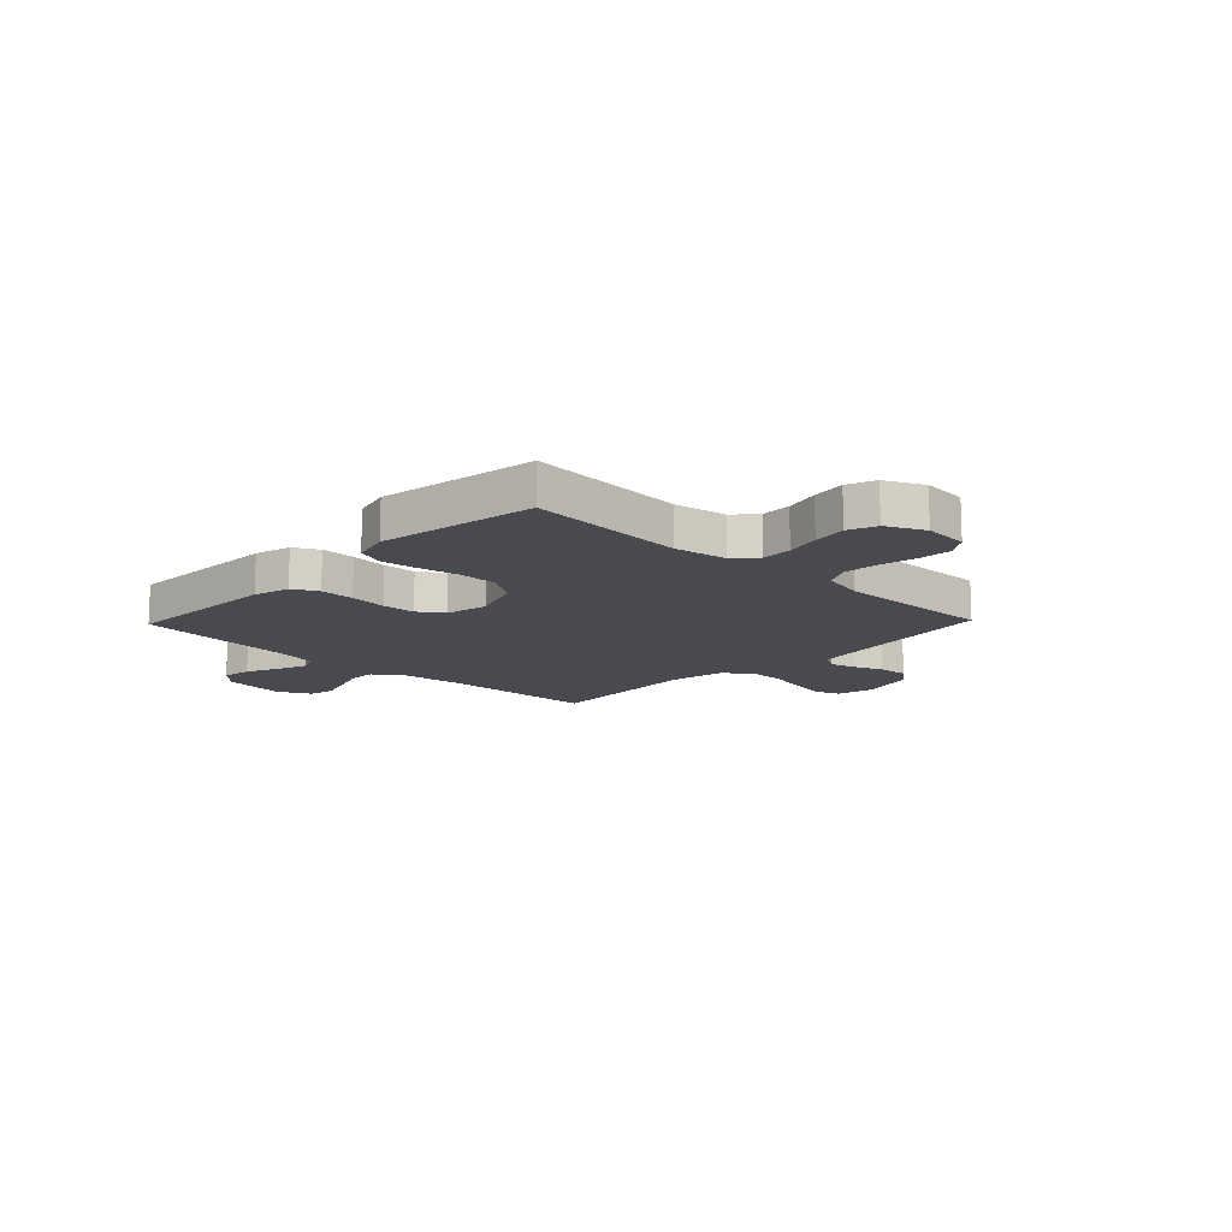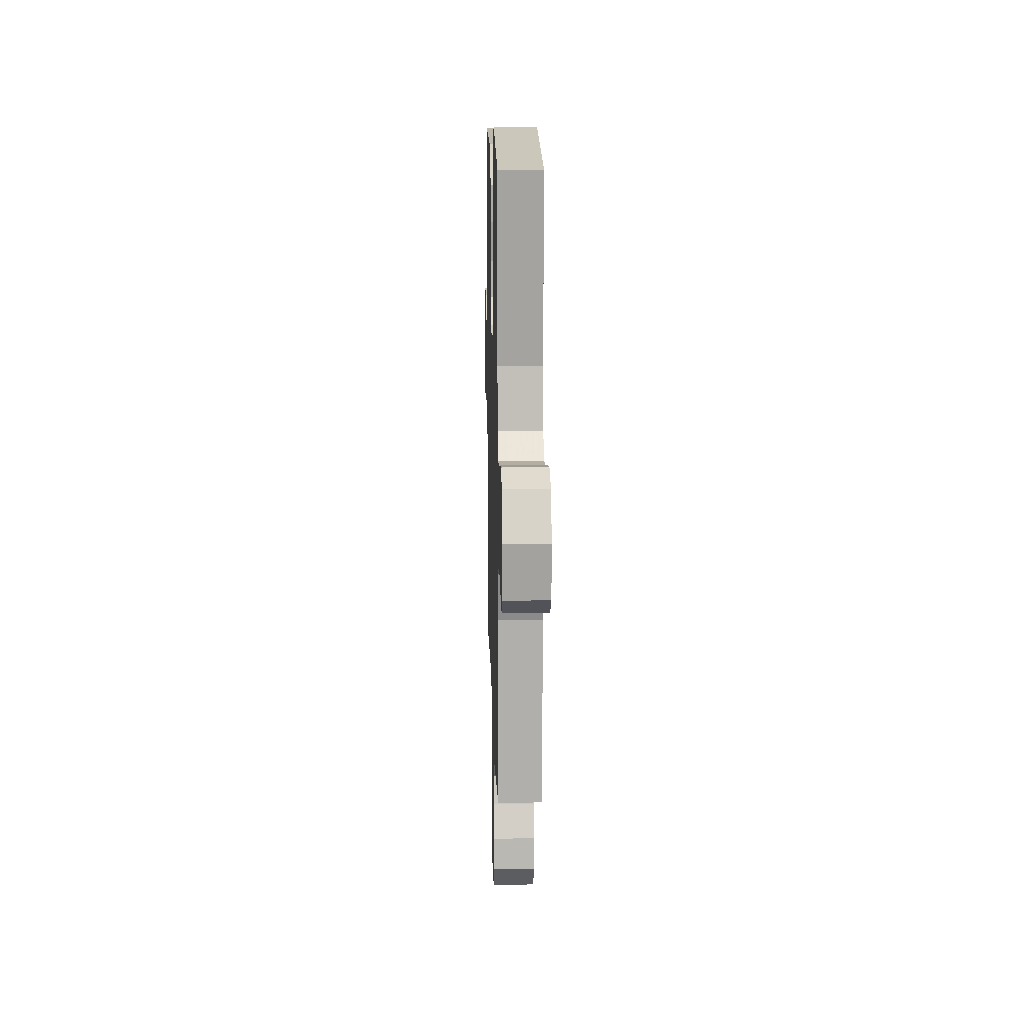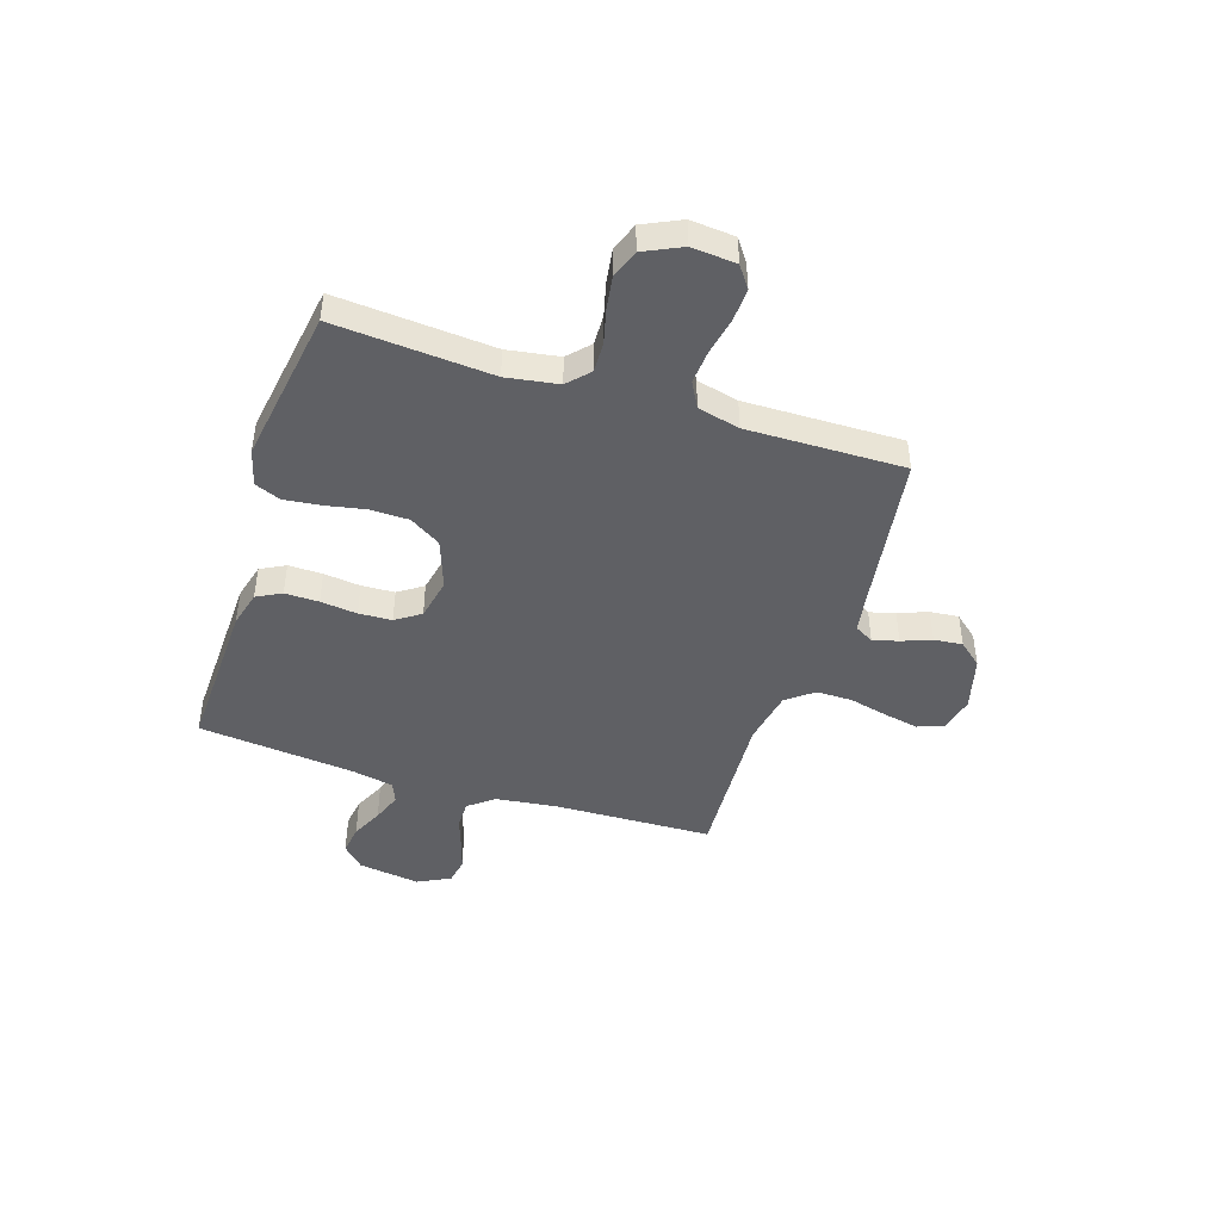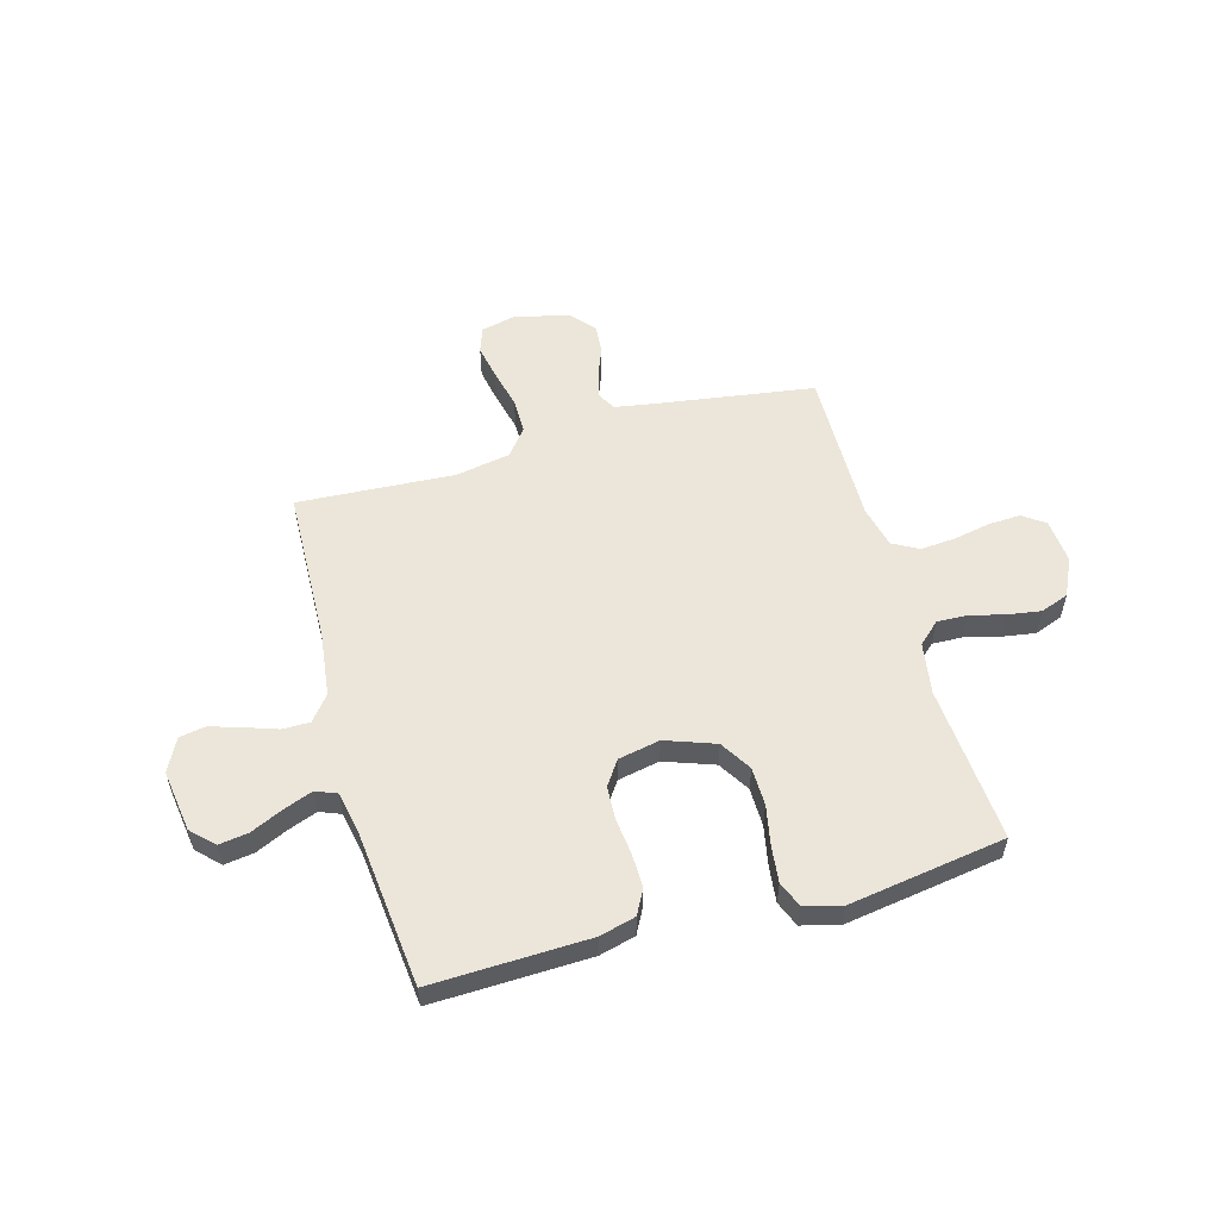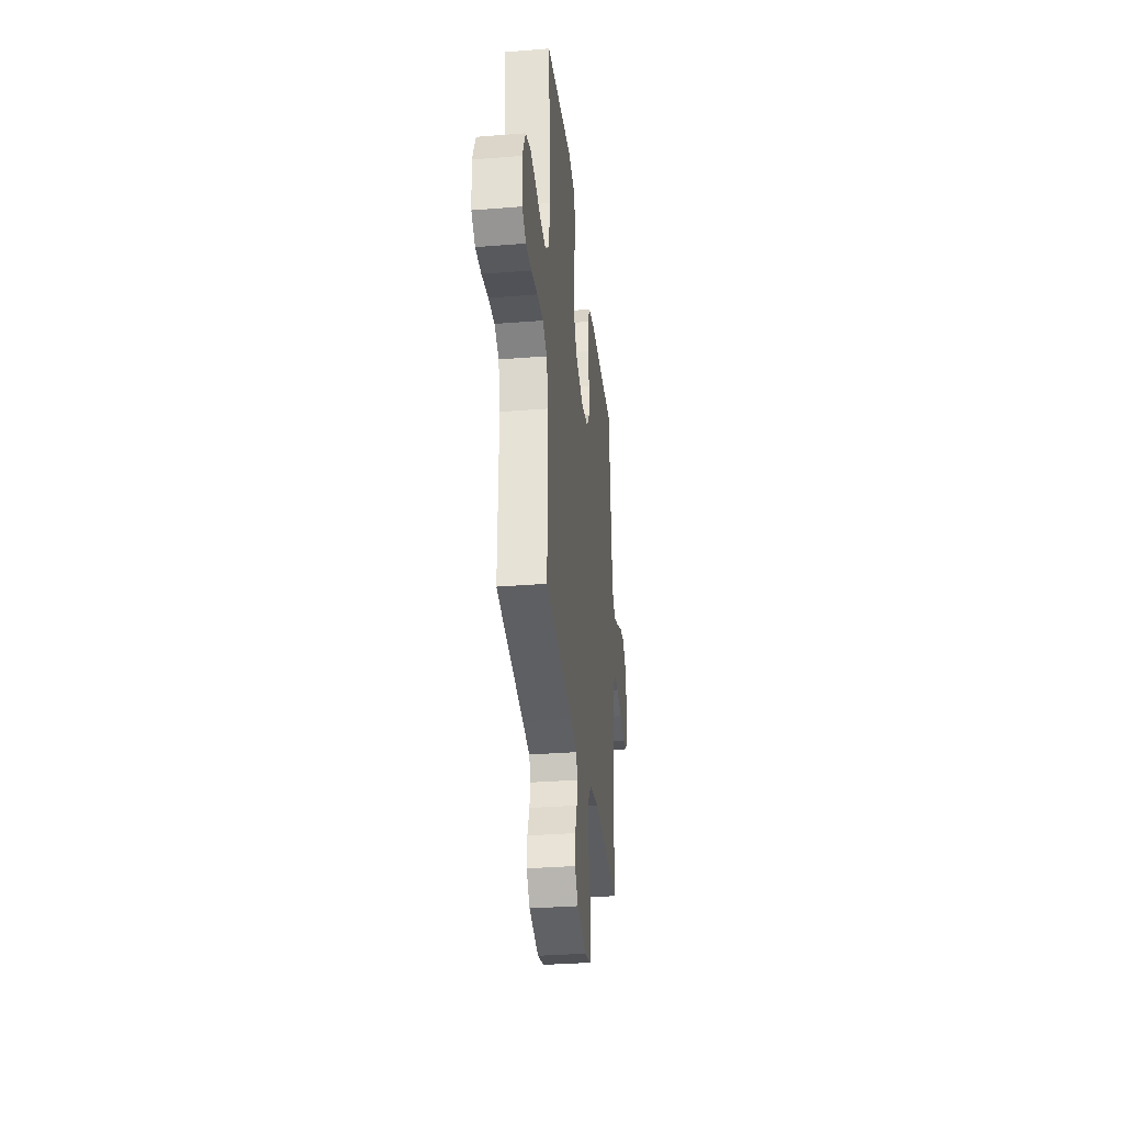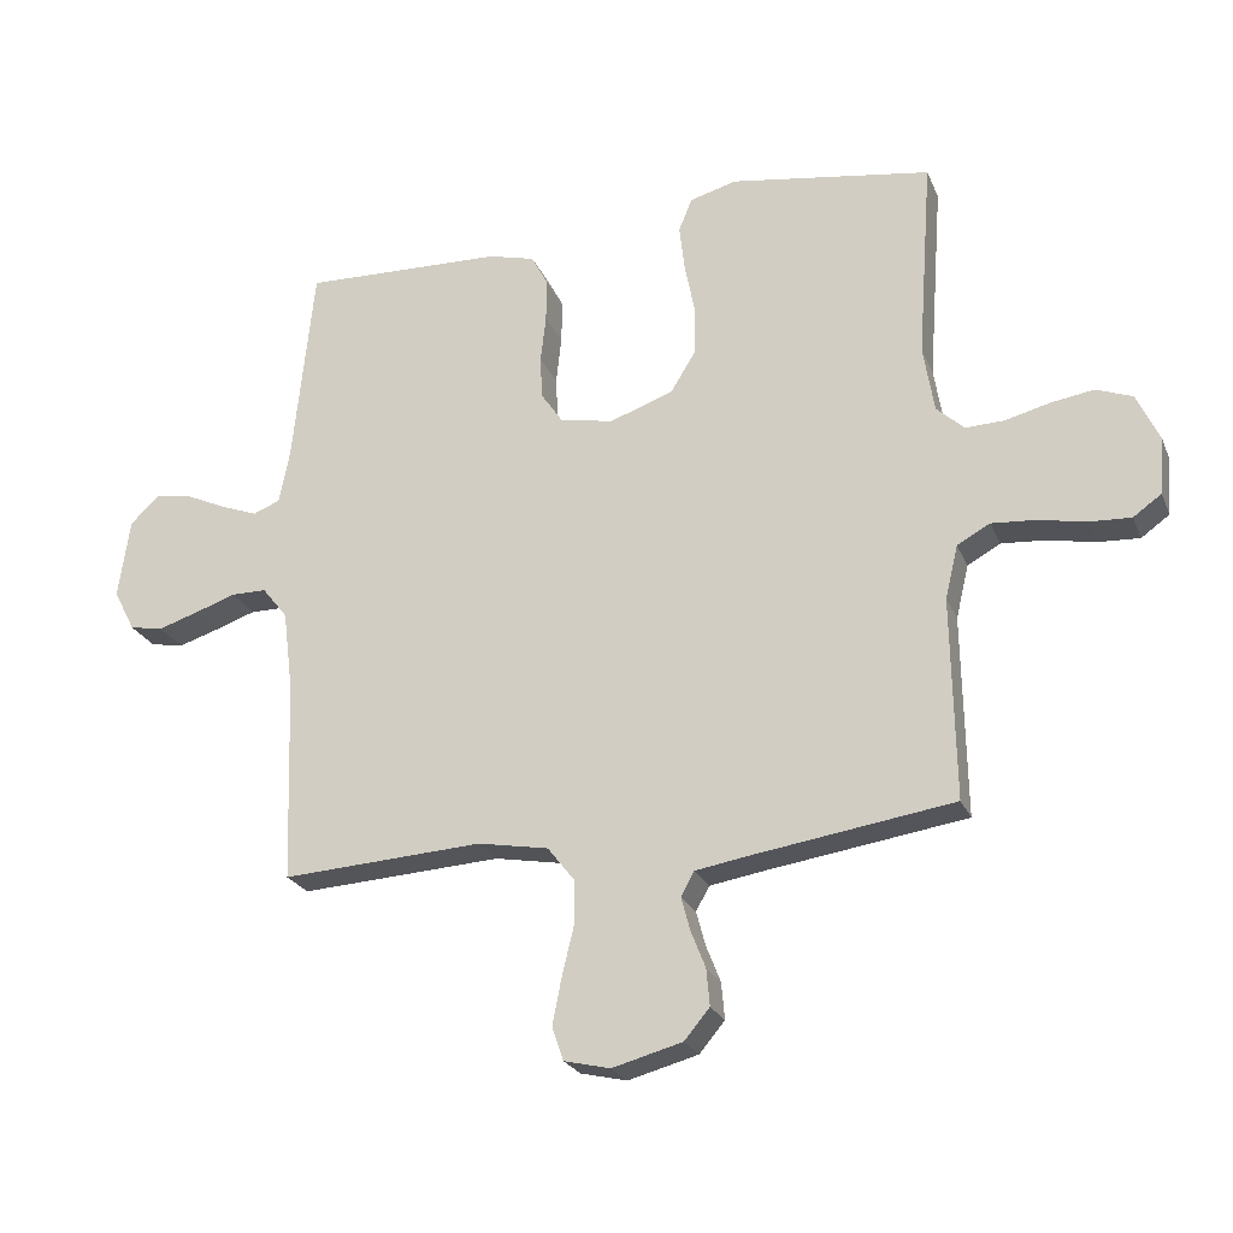
<metadata>
{"format":"obj","ext":"obj","renderer":"f3d","projection":"perspective","resolution":1024,"background":"white","views":[{"elev":-13.5,"azim":46.2,"up":"+Y"},{"elev":12.9,"azim":88.5,"up":"+Z"},{"elev":-44.8,"azim":72.0,"up":"+Y"},{"elev":55.6,"azim":-15.7,"up":"+Y"},{"elev":-32.7,"azim":96.3,"up":"+Z"},{"elev":-23.8,"azim":18.9,"up":"+Z"}]}
</metadata>
<code>
v 0.5 0.07 -0.5
v 0.2 0.07 -0.545
v 0.122 0.07 -0.558
v 0.102 0.07 -0.594
v 0.115 0.07 -0.643
v 0.137 0.07 -0.699
v 0.142 0.07 -0.754
v 0.104 0.07 -0.799
v 0 0.07 -0.827
v -0.069 0.07 -0.811
v -0.086 0.07 -0.762
v -0.073 0.07 -0.695
v -0.055 0.07 -0.62
v -0.055 0.07 -0.552
v -0.095 0.07 -0.501
v -0.2 0.07 -0.482
v -0.5 0.07 -0.5
v -0.51 0.07 -0.2
v -0.525 0.07 -0.079
v -0.563 0.07 -0.031
v -0.616 0.07 -0.031
v -0.677 0.07 -0.052
v -0.737 0.07 -0.071
v -0.787 0.07 -0.062
v -0.819 0.07 0
v -0.802 0.07 0.119
v -0.76 0.07 0.16
v -0.704 0.07 0.152
v -0.643 0.07 0.124
v -0.587 0.07 0.103
v -0.547 0.07 0.119
v -0.531 0.07 0.2
v -0.5 0.07 0.5
v -0.2 0.07 0.491
v -0.131 0.07 0.473
v -0.106 0.07 0.426
v -0.107 0.07 0.361
v -0.115 0.07 0.291
v -0.112 0.07 0.228
v -0.08 0.07 0.181
v 0 0.07 0.165
v 0.095 0.07 0.199
v 0.132 0.07 0.259
v 0.133 0.07 0.333
v 0.118 0.07 0.409
v 0.11 0.07 0.478
v 0.13 0.07 0.527
v 0.2 0.07 0.546
v 0.5 0.07 0.5
v 0.478 0.07 0.2
v 0.494 0.07 0.101
v 0.535 0.07 0.063
v 0.593 0.07 0.065
v 0.659 0.07 0.082
v 0.723 0.07 0.092
v 0.777 0.07 0.072
v 0.811 0.07 0
v 0.804 0.07 -0.085
v 0.762 0.07 -0.115
v 0.7 0.07 -0.112
v 0.629 0.07 -0.098
v 0.563 0.07 -0.093
v 0.514 0.07 -0.12
v 0.495 0.07 -0.2
v 0.5 0 -0.5
v 0.2 0 -0.545
v 0.122 0 -0.558
v 0.102 0 -0.594
v 0.115 0 -0.643
v 0.137 0 -0.699
v 0.142 0 -0.754
v 0.104 0 -0.799
v 0 0 -0.827
v -0.069 0 -0.811
v -0.086 0 -0.762
v -0.073 0 -0.695
v -0.055 0 -0.62
v -0.055 0 -0.552
v -0.095 0 -0.501
v -0.2 0 -0.482
v -0.5 0 -0.5
v -0.51 0 -0.2
v -0.525 0 -0.079
v -0.563 0 -0.031
v -0.616 0 -0.031
v -0.677 0 -0.052
v -0.737 0 -0.071
v -0.787 0 -0.062
v -0.819 0 0
v -0.802 0 0.119
v -0.76 0 0.16
v -0.704 0 0.152
v -0.643 0 0.124
v -0.587 0 0.103
v -0.547 0 0.119
v -0.531 0 0.2
v -0.5 0 0.5
v -0.2 0 0.491
v -0.131 0 0.473
v -0.106 0 0.426
v -0.107 0 0.361
v -0.115 0 0.291
v -0.112 0 0.228
v -0.08 0 0.181
v 0 0 0.165
v 0.095 0 0.199
v 0.132 0 0.259
v 0.133 0 0.333
v 0.118 0 0.409
v 0.11 0 0.478
v 0.13 0 0.527
v 0.2 0 0.546
v 0.5 0 0.5
v 0.478 0 0.2
v 0.494 0 0.101
v 0.535 0 0.063
v 0.593 0 0.065
v 0.659 0 0.082
v 0.723 0 0.092
v 0.777 0 0.072
v 0.811 0 0
v 0.804 0 -0.085
v 0.762 0 -0.115
v 0.7 0 -0.112
v 0.629 0 -0.098
v 0.563 0 -0.093
v 0.514 0 -0.12
v 0.495 0 -0.2
f 58 59 60 61
f 58 61 62
f 57 58 62
f 56 57 62
f 53 54 55 56
f 53 56 62 63
f 47 48 49 50
f 47 50 51
f 44 45 46 47
f 44 47 51
f 43 44 51 52
f 35 36 37 38
f 35 38 39
f 32 33 34 35
f 31 32 35 39
f 30 31 39 40
f 26 27 28 29
f 26 29 30
f 25 26 30
f 21 22 23 24
f 21 24 25 30
f 16 17 18
f 15 16 18 19
f 10 11 12 13
f 8 9 10 13
f 8 13 14
f 5 6 7 8
f 4 5 8 14
f 3 4 14 15
f 64 1 2
f 63 64 2 3
f 52 53 63 3
f 42 43 52 3
f 21 30 40 41
f 20 21 41
f 15 19 20 41
f 3 15 41 42
f 125 124 123 122
f 126 125 122
f 126 122 121
f 126 121 120
f 120 119 118 117
f 127 126 120 117
f 114 113 112 111
f 115 114 111
f 111 110 109 108
f 115 111 108
f 116 115 108 107
f 102 101 100 99
f 103 102 99
f 99 98 97 96
f 103 99 96 95
f 104 103 95 94
f 93 92 91 90
f 94 93 90
f 94 90 89
f 88 87 86 85
f 94 89 88 85
f 82 81 80
f 83 82 80 79
f 77 76 75 74
f 77 74 73 72
f 78 77 72
f 72 71 70 69
f 78 72 69 68
f 79 78 68 67
f 66 65 128
f 67 66 128 127
f 67 127 117 116
f 67 116 107 106
f 105 104 94 85
f 105 85 84
f 105 84 83 79
f 106 105 79 67
f 1 65 66 2
f 2 66 67 3
f 3 67 68 4
f 4 68 69 5
f 5 69 70 6
f 6 70 71 7
f 7 71 72 8
f 8 72 73 9
f 9 73 74 10
f 10 74 75 11
f 11 75 76 12
f 12 76 77 13
f 13 77 78 14
f 14 78 79 15
f 15 79 80 16
f 16 80 81 17
f 17 81 82 18
f 18 82 83 19
f 19 83 84 20
f 20 84 85 21
f 21 85 86 22
f 22 86 87 23
f 23 87 88 24
f 24 88 89 25
f 25 89 90 26
f 26 90 91 27
f 27 91 92 28
f 28 92 93 29
f 29 93 94 30
f 30 94 95 31
f 31 95 96 32
f 32 96 97 33
f 33 97 98 34
f 34 98 99 35
f 35 99 100 36
f 36 100 101 37
f 37 101 102 38
f 38 102 103 39
f 39 103 104 40
f 40 104 105 41
f 41 105 106 42
f 42 106 107 43
f 43 107 108 44
f 44 108 109 45
f 45 109 110 46
f 46 110 111 47
f 47 111 112 48
f 48 112 113 49
f 49 113 114 50
f 50 114 115 51
f 51 115 116 52
f 52 116 117 53
f 53 117 118 54
f 54 118 119 55
f 55 119 120 56
f 56 120 121 57
f 57 121 122 58
f 58 122 123 59
f 59 123 124 60
f 60 124 125 61
f 61 125 126 62
f 62 126 127 63
f 63 127 128 64
f 64 128 65 1

</code>
